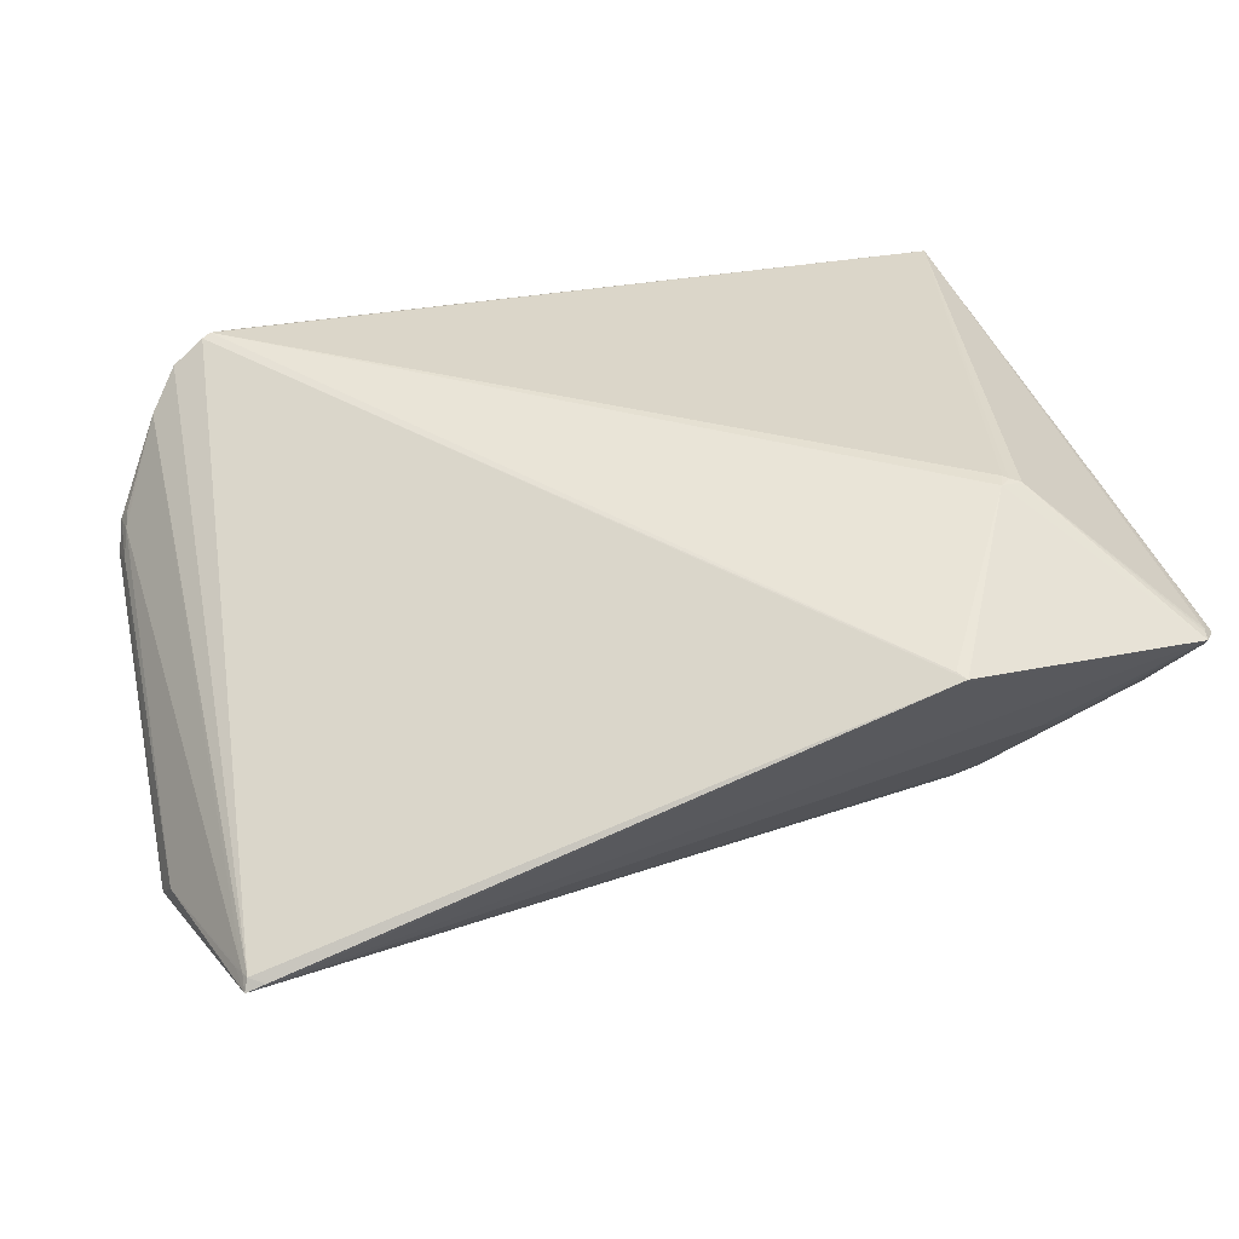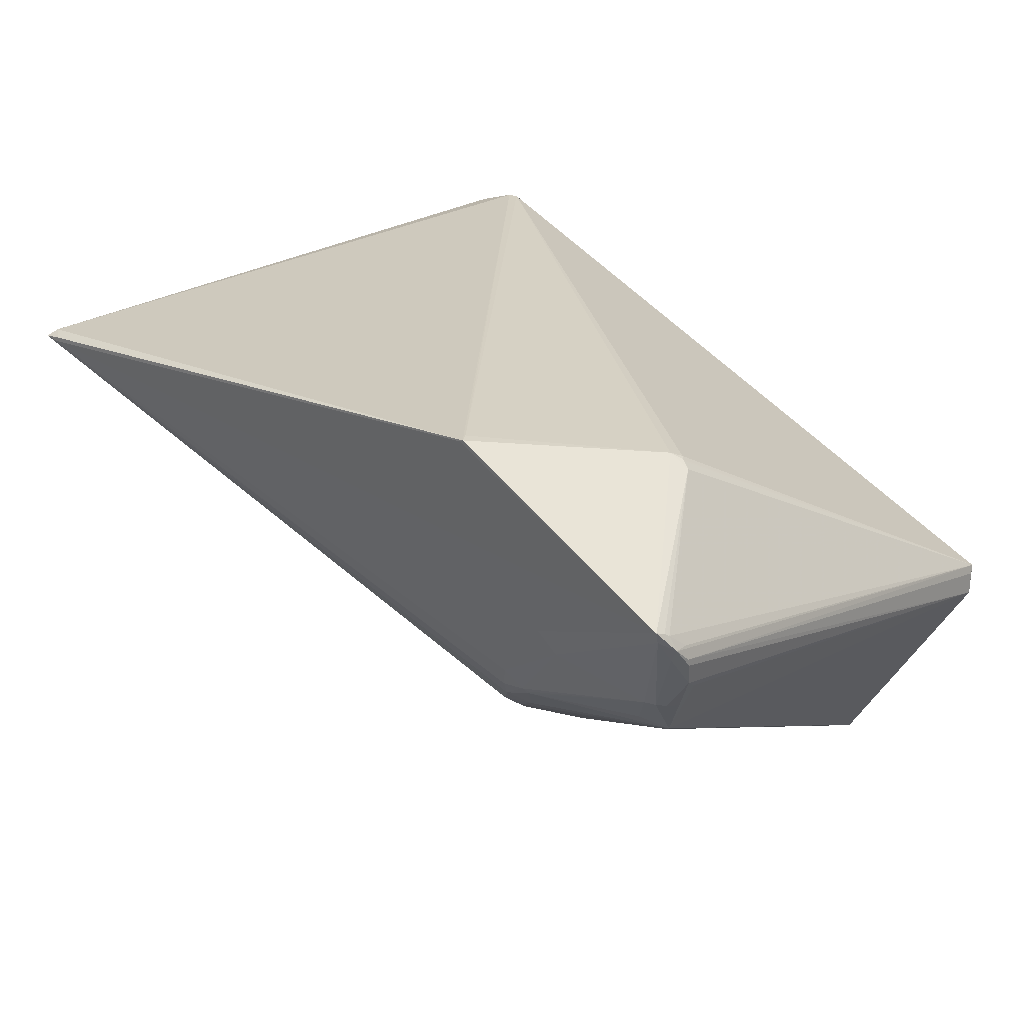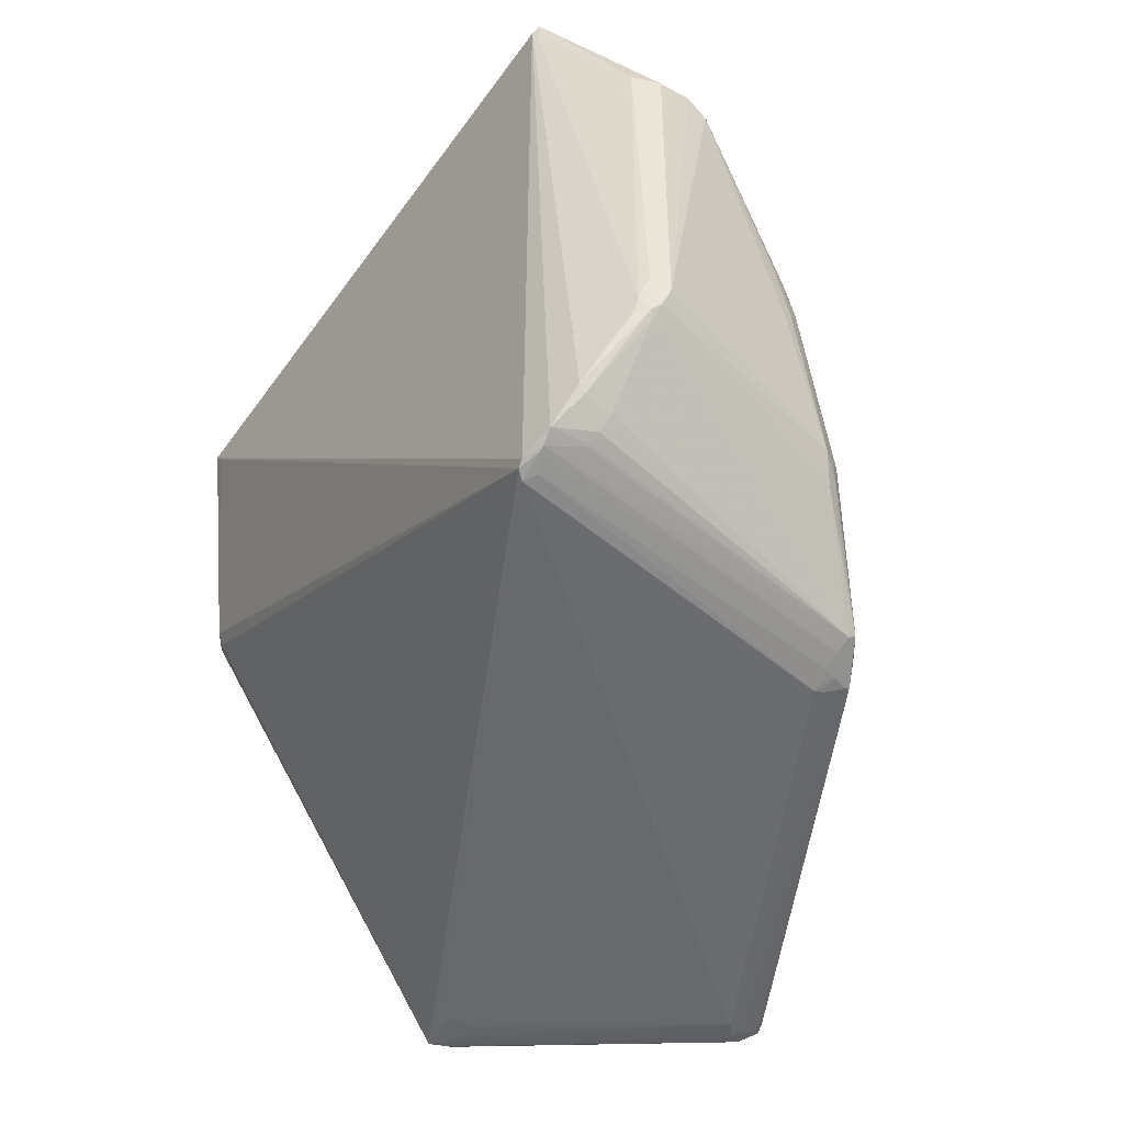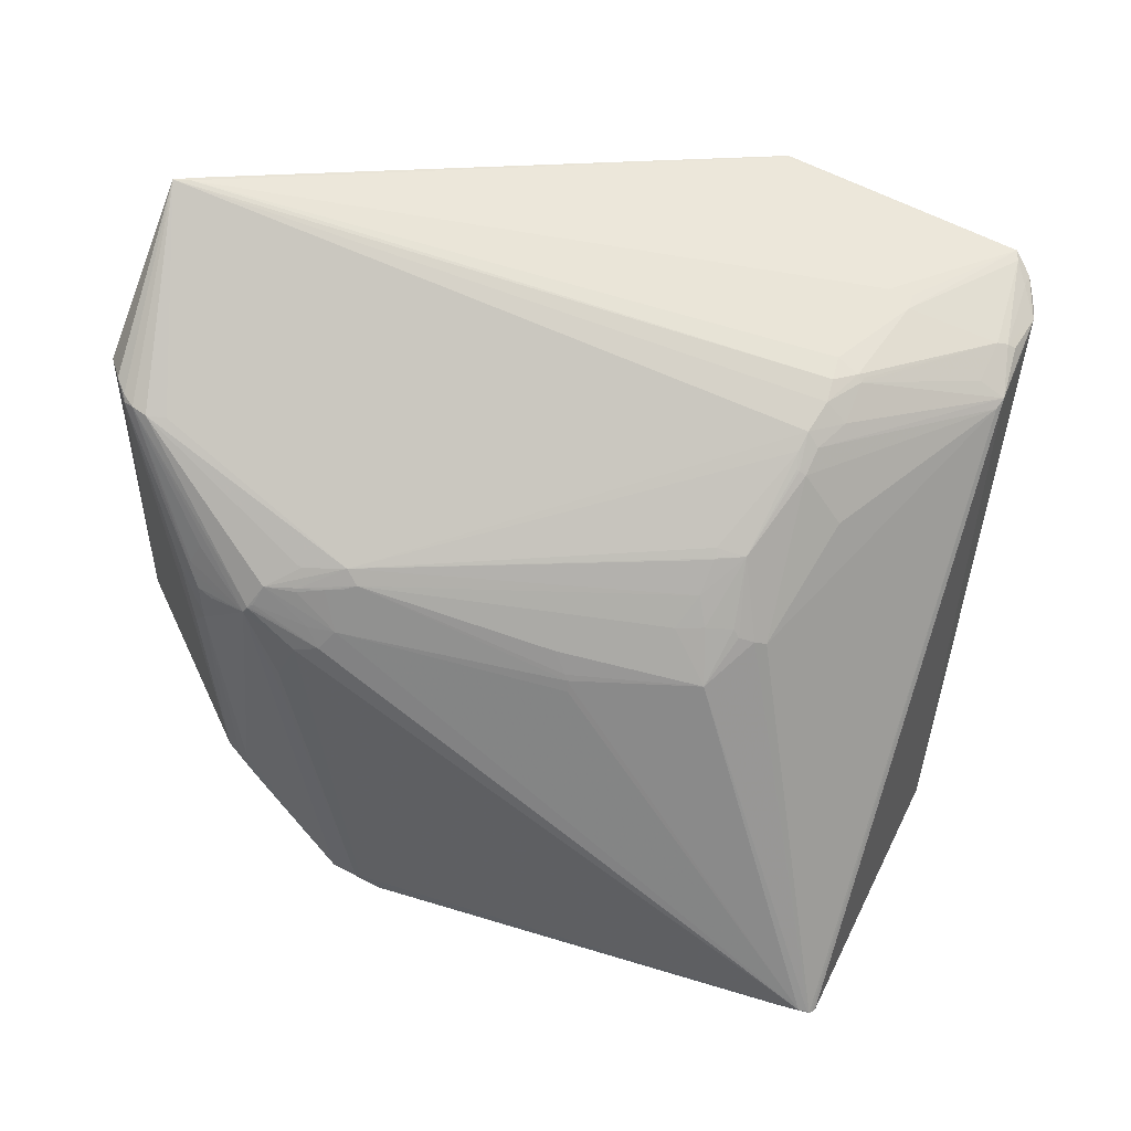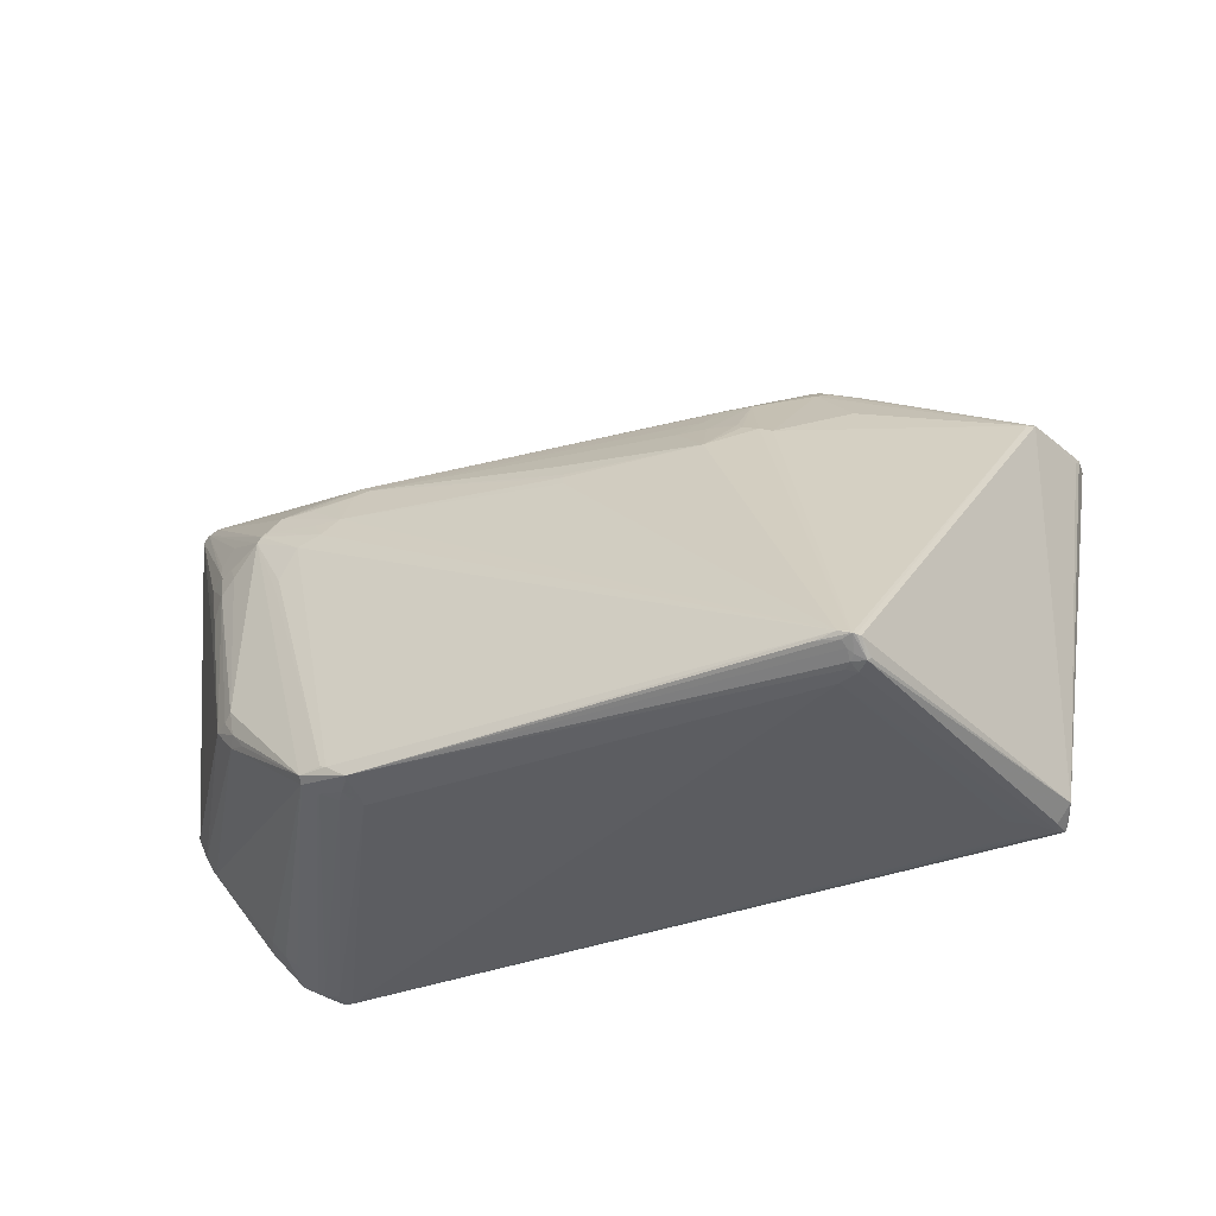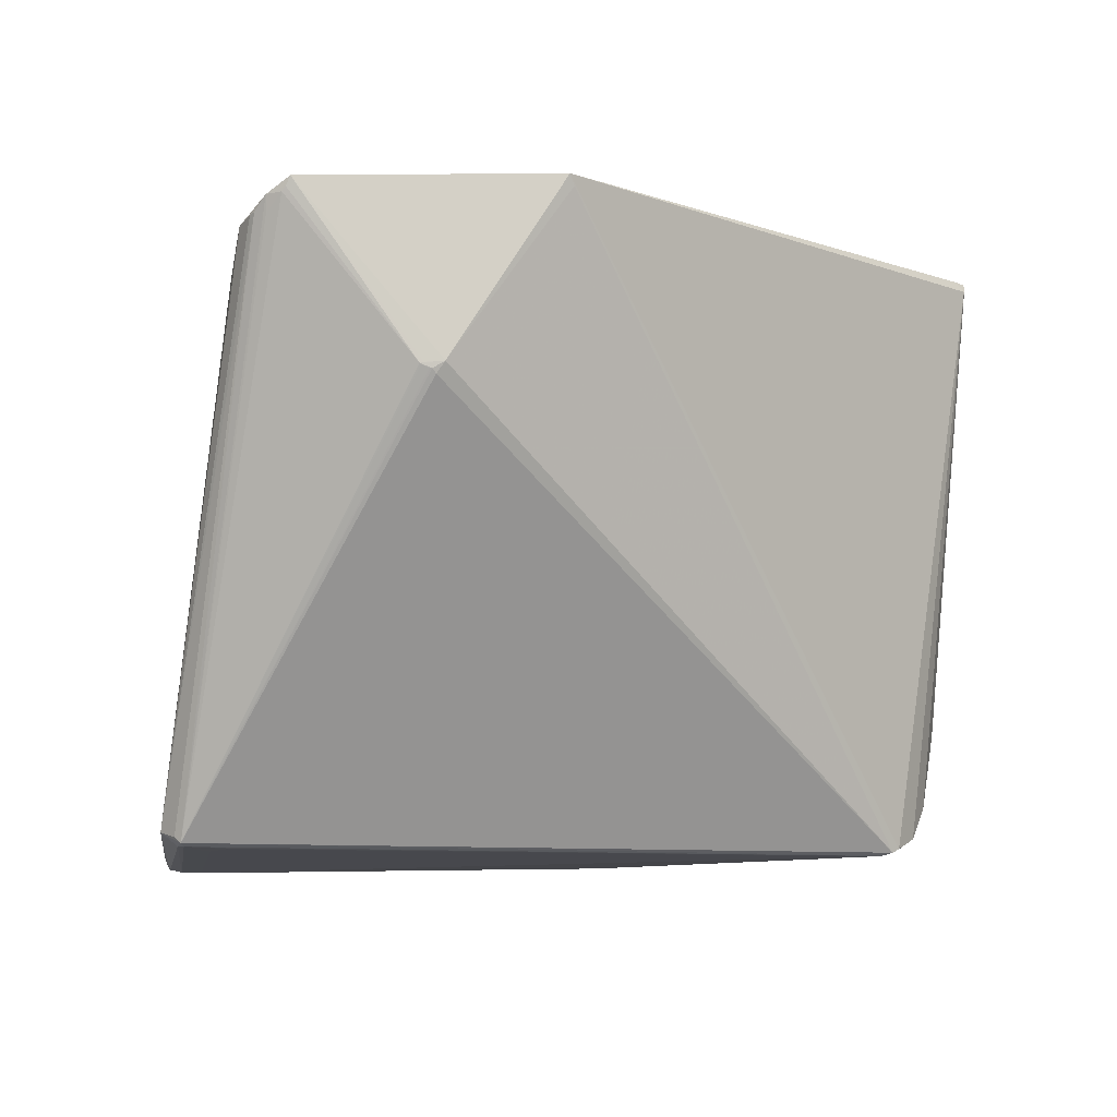
<metadata>
{"format":"obj","ext":"obj","renderer":"f3d","projection":"perspective","resolution":1024,"background":"white","views":[{"elev":65.9,"azim":164.3,"up":"+Z"},{"elev":37.0,"azim":-134.5,"up":"+Z"},{"elev":-51.6,"azim":67.1,"up":"+Y"},{"elev":-39.1,"azim":175.7,"up":"+Z"},{"elev":-35.2,"azim":-166.3,"up":"+Y"},{"elev":-12.5,"azim":-33.4,"up":"+Y"}]}
</metadata>
<code>
v -0.6404 -0.5687 -0.1006
v -0.4574 -0.5647 -0.5249
v -0.6798 -0.5687 -0.08325
v -0.722 -0.5642 -0.04083
v -0.5543 0.1383 0.4899
v 0.5338 -0.5402 0.2956
v 0.3975 -0.4862 -0.3509
v 0.3132 -0.5156 -0.3791
v 0.3473 -0.4902 -0.3713
v -0.5087 -0.5535 -0.5605
v -0.5011 -0.5358 -0.5916
v -0.7368 -0.5436 -0.09
v 0.512 -0.5458 0.2827
v 0.5175 -0.5464 0.2825
v -0.7127 -0.5666 -0.0724
v -0.7286 -0.5537 -0.05237
v 0.3018 -0.5341 -0.3189
v 0.3978 -0.4951 -0.3379
v 0.3683 0.1653 -0.2037
v -0.2147 0.1949 -0.213
v 0.3863 0.1873 -0.1846
v 0.7152 0.5658 0.3453
v 0.7956 0.3315 0.2046
v 0.8114 0.3148 0.1559
v -0.3842 0.3937 -0.004812
v -0.4155 0.4191 0.04238
v -0.3844 0.3422 -0.05918
v -0.3376 0.1215 -0.254
v -0.2897 0.25 -0.1683
v -0.4521 0.2627 -0.0947
v -0.7117 -0.5687 -0.05049
v -0.6621 -0.5687 -0.04372
v -0.6343 -0.5687 -0.05033
v -0.7992 0.3932 0.3697
v -0.7878 0.4222 0.3998
v -0.5811 0.1531 0.4835
v 0.5345 -0.5396 0.2631
v 0.3583 -0.4853 -0.3672
v -0.4727 -0.538 -0.592
v -0.4342 -0.5318 -0.5878
v -0.4896 -0.535 -0.5998
v -0.47 -0.5602 -0.5499
v -0.4793 -0.5569 -0.5623
v -0.488 -0.5637 -0.5443
v 0.5622 -0.3425 -0.2345
v -0.2347 0.2437 -0.1732
v -0.176 0.1475 -0.2488
v -0.2332 0.06801 -0.3115
v -0.5034 -0.5582 -0.5628
v -0.4948 -0.5361 -0.5969
v 0.7053 0.3172 0.02144
v 0.7414 0.3163 0.02552
v 0.6814 0.5636 0.3549
v -0.3726 0.4773 0.5979
v 0.7056 0.5472 0.3558
v 0.6036 -0.5098 0.2731
v 0.6487 -0.4598 0.2349
v 0.6108 -0.4898 0.1952
v 0.7203 0.5205 0.3337
v 0.7113 0.5349 0.3481
v 0.7412 -0.2907 0.1831
v 0.7552 -0.2462 0.1684
v 0.7634 -0.273 0.1361
v 0.7463 -0.3202 0.164
v 0.6618 -0.03948 -0.1292
v 0.5956 -0.2987 -0.2178
v 0.6532 -0.02085 -0.1466
v 0.7804 0.3137 0.05539
v 0.783 0.3086 0.06402
v -0.3692 0.3722 -0.03068
v -0.2377 0.2579 -0.1579
v -0.4505 0.3907 0.02119
v -0.6388 -0.5687 -0.04558
v -0.8101 0.3986 0.3495
v -0.8115 0.3972 0.3367
v -0.5622 0.146 0.4909
v 0.5008 -0.03203 -0.2489
v 0.4736 0.0331 -0.2461
v -0.3156 0.128 -0.2566
v -0.4877 -0.5333 -0.5994
v -0.4851 -0.5309 -0.5987
v -0.2876 0.137 -0.2557
v -0.4786 -0.5458 -0.581
v 0.3294 -0.5212 -0.3441
v 0.5923 -0.5039 0.2043
v 0.5883 -0.5071 0.2082
v 0.5311 -0.3603 -0.2629
v -0.2774 0.1497 -0.2476
v -0.2397 0.2459 -0.1713
v -0.2273 0.1511 -0.2481
v 0.795 0.3335 0.09478
v 0.7815 0.3248 0.06498
v 0.6551 -0.4473 0.2466
v 0.7248 -0.3254 0.1944
v 0.7524 -0.3042 0.1476
v 0.6321 -0.4641 0.183
v 0.5485 -0.533 0.296
v -0.3609 0.4598 0.5935
v 0.5773 -0.5251 0.2731
v 0.3713 -0.5092 -0.3284
v 0.5557 -0.5297 0.2494
v 0.3799 -0.5076 -0.3159
v -0.3722 0.3486 -0.05571
v -0.4028 0.3727 -0.02224
v -0.566 0.1455 0.4884
v -0.5753 0.155 0.4865
v -0.7806 0.4458 0.4147
v -0.7844 0.4299 0.4062
v -0.366 0.4783 0.5934
v 0.5022 -0.05869 -0.2519
v 0.02512 0.09926 -0.273
v 0.3941 0.1553 -0.206
v 0.4234 0.1508 -0.2045
v 0.001911 0.05273 -0.3006
v 0.469 0.1466 -0.1998
v 0.4716 0.1403 -0.2031
v -0.4688 -0.5271 -0.5987
v -0.000941 0.03306 -0.3096
v 0.4319 0.04848 -0.2521
v -0.4872 -0.5521 -0.5723
v 0.3404 -0.5216 -0.3224
v 0.3183 -0.5275 -0.329
v 0.3041 -0.5282 -0.3427
v 0.3108 -0.5278 -0.3374
v 0.3721 -0.5088 -0.3288
v 0.5542 -0.3293 -0.2525
v 0.562 -0.2845 -0.2524
v 0.6786 0.07514 -0.108
v 0.6572 0.09024 -0.1311
v 0.6356 0.01451 -0.1669
v 0.6099 0.03823 -0.1826
v 0.6226 0.06702 -0.1665
v 0.7652 0.3185 0.04242
v 0.5559 0.09745 -0.2075
v 0.7332 -0.3196 0.1863
v 0.736 -0.3332 0.1587
v 0.5664 -0.5297 0.276
v -0.368 0.351 -0.05386
v -0.8088 0.3919 0.2948
v -0.8027 0.3704 0.2729
v -0.7307 0.3478 0.1144
v -0.5783 0.1513 0.4842
v -0.5446 0.1584 0.5017
v 0.6843 0.5651 0.3464
v -0.5339 0.4619 0.2808
v 0.005119 0.06289 -0.295
v 0.4654 0.1752 -0.1778
v 0.563 0.08504 -0.208
v 0.6596 0.1107 -0.1219
v 0.6424 0.1514 -0.1202
v 0.5283 0.1396 -0.1942
v 0.403 0.08302 -0.2418
v 0.4506 0.08375 -0.2332
v 0.3143 -0.518 -0.371
v 0.3019 -0.5302 -0.3367
v 0.5753 -0.2954 -0.2395
v 0.6462 0.06968 -0.1471
v 0.7657 0.3184 0.04272
v -0.751 0.4038 0.218
v -0.781 0.4418 0.3923
v -0.7308 0.4098 0.2145
v -0.7663 0.3942 0.2193
v -0.8042 0.421 0.3769
v -0.7439 0.3578 0.131
v -0.4364 0.445 0.1241
v 0.5543 0.09592 -0.2086
v 0.5433 0.09654 -0.2106
v -0.7934 0.4208 0.3505
v -0.7766 0.3779 0.217
v -0.6982 0.3838 0.1456
v -0.5672 0.453 0.2441
v 0.5455 0.1051 -0.2067
v -0.4698 0.4348 0.09582
v -0.5771 0.4558 0.2751
v -0.4805 0.4301 0.09248
v -0.4251 0.436 0.08032
v -0.4761 0.4273 0.08433
f 2 1 3
f 5 4 6
f 7 8 9
f 11 10 12
f 13 14 6
f 4 13 6
f 15 4 12
f 4 16 12
f 17 14 2
f 7 18 8
f 19 20 21
f 22 23 24
f 25 22 21
f 26 22 25
f 28 27 29
f 27 28 30
f 31 32 14
f 13 31 14
f 31 13 4
f 15 31 4
f 31 2 3
f 33 1 2
f 14 33 2
f 35 34 4
f 36 35 4
f 17 37 14
f 38 7 9
f 8 39 40
f 40 39 41
f 42 43 8
f 42 44 43
f 44 31 15
f 31 44 2
f 44 17 2
f 45 18 7
f 46 20 29
f 20 46 21
f 47 19 48
f 19 47 20
f 44 49 43
f 49 10 11
f 50 49 11
f 49 50 41
f 49 44 15
f 10 49 12
f 49 15 12
f 21 51 52
f 51 22 52
f 22 51 21
f 53 54 55
f 22 53 55
f 57 56 58
f 22 59 23
f 60 22 55
f 60 59 22
f 60 61 23
f 59 60 23
f 61 62 23
f 62 63 24
f 23 62 24
f 62 64 63
f 64 62 61
f 65 66 67
f 68 65 67
f 66 65 63
f 65 68 63
f 68 69 63
f 70 25 21
f 71 70 21
f 70 71 29
f 72 26 25
f 32 73 14
f 73 33 14
f 12 74 75
f 16 74 12
f 74 16 4
f 76 4 5
f 77 38 9
f 78 77 9
f 80 79 81
f 81 79 48
f 28 79 41
f 79 80 41
f 79 82 48
f 79 28 29
f 82 79 29
f 43 83 8
f 83 39 8
f 39 83 41
f 18 84 8
f 85 18 58
f 85 86 18
f 56 85 58
f 85 56 86
f 87 45 7
f 88 82 29
f 82 88 48
f 89 71 21
f 46 89 21
f 71 89 29
f 89 46 29
f 90 47 48
f 47 90 20
f 88 90 48
f 20 90 29
f 90 88 29
f 91 22 24
f 91 69 68
f 63 91 24
f 69 91 63
f 92 91 68
f 91 92 22
f 64 93 57
f 93 56 57
f 56 93 55
f 93 60 55
f 61 93 94
f 60 93 61
f 64 95 63
f 95 66 63
f 95 45 66
f 96 57 58
f 18 96 58
f 97 56 55
f 54 97 55
f 97 98 6
f 98 97 54
f 97 99 56
f 56 99 86
f 100 99 101
f 102 99 100
f 86 99 18
f 99 102 18
f 27 103 29
f 104 72 25
f 103 104 25
f 104 103 27
f 76 105 4
f 106 107 36
f 36 108 35
f 107 108 36
f 109 107 54
f 77 110 38
f 19 111 48
f 112 19 113
f 112 114 19
f 115 116 113
f 19 115 113
f 115 19 21
f 117 114 118
f 117 81 48
f 114 117 48
f 117 80 81
f 117 119 78
f 117 40 41
f 80 117 41
f 117 78 9
f 8 117 9
f 117 8 40
f 49 120 43
f 120 83 43
f 120 49 41
f 83 120 41
f 121 84 100
f 84 121 122
f 37 121 101
f 121 100 101
f 121 37 17
f 122 121 17
f 123 42 8
f 124 122 17
f 124 84 122
f 124 123 84
f 102 125 18
f 125 102 100
f 125 84 18
f 84 125 100
f 45 126 66
f 87 126 45
f 127 126 7
f 126 87 7
f 128 68 67
f 128 129 68
f 131 130 127
f 66 130 67
f 130 131 132
f 130 128 67
f 133 134 52
f 22 133 52
f 92 133 22
f 93 135 94
f 135 93 64
f 135 61 94
f 135 64 61
f 136 64 57
f 96 136 57
f 136 96 18
f 136 95 64
f 45 136 18
f 95 136 45
f 14 137 6
f 137 97 6
f 137 99 97
f 37 137 14
f 137 37 101
f 99 137 101
f 70 138 25
f 138 103 25
f 138 70 29
f 103 138 29
f 139 12 75
f 139 140 12
f 50 141 41
f 141 28 41
f 28 141 30
f 141 27 30
f 141 104 27
f 142 76 36
f 142 105 76
f 142 36 4
f 105 142 4
f 76 143 36
f 143 106 36
f 107 143 54
f 106 143 107
f 143 98 54
f 143 76 5
f 98 143 6
f 143 5 6
f 144 145 107
f 109 144 107
f 144 53 22
f 53 144 54
f 144 109 54
f 114 146 19
f 146 111 19
f 146 114 48
f 111 146 48
f 147 21 52
f 131 148 132
f 148 131 127
f 148 149 129
f 149 148 150
f 148 133 150
f 133 148 134
f 148 127 7
f 148 110 77
f 38 148 7
f 110 148 38
f 148 77 78
f 134 151 52
f 151 147 52
f 115 151 116
f 151 115 21
f 147 151 21
f 152 117 118
f 117 152 119
f 114 152 118
f 152 153 119
f 112 152 114
f 152 112 113
f 116 152 113
f 151 152 116
f 152 151 153
f 84 154 8
f 154 123 8
f 123 154 84
f 155 124 17
f 124 155 123
f 44 155 17
f 155 44 42
f 123 155 42
f 126 156 66
f 156 126 127
f 156 130 66
f 130 156 127
f 128 157 129
f 130 157 128
f 157 130 132
f 148 157 132
f 157 148 129
f 158 92 68
f 158 133 92
f 129 158 68
f 149 158 129
f 158 149 150
f 133 158 150
f 159 160 161
f 139 159 162
f 163 139 75
f 160 163 107
f 74 163 75
f 163 34 35
f 108 163 35
f 163 108 107
f 34 163 4
f 163 74 4
f 159 164 162
f 164 159 161
f 139 164 140
f 140 164 12
f 164 11 12
f 164 50 11
f 164 141 50
f 104 164 72
f 141 164 104
f 144 165 145
f 166 148 78
f 148 166 134
f 119 166 78
f 167 166 119
f 168 159 139
f 159 168 160
f 163 168 139
f 168 163 160
f 169 139 162
f 164 169 162
f 169 164 139
f 170 164 161
f 165 171 145
f 171 160 107
f 160 171 161
f 151 172 153
f 153 172 119
f 172 167 119
f 172 166 167
f 172 151 134
f 166 172 134
f 171 173 161
f 173 171 165
f 145 174 107
f 174 171 107
f 171 174 145
f 173 175 161
f 176 165 144
f 176 173 165
f 176 144 22
f 173 176 26
f 26 176 22
f 177 173 26
f 177 175 173
f 72 177 26
f 164 177 72
f 170 177 164
f 177 170 161
f 175 177 161
f 73 31 3
f 1 73 3
f 31 73 32
f 33 73 1

</code>
